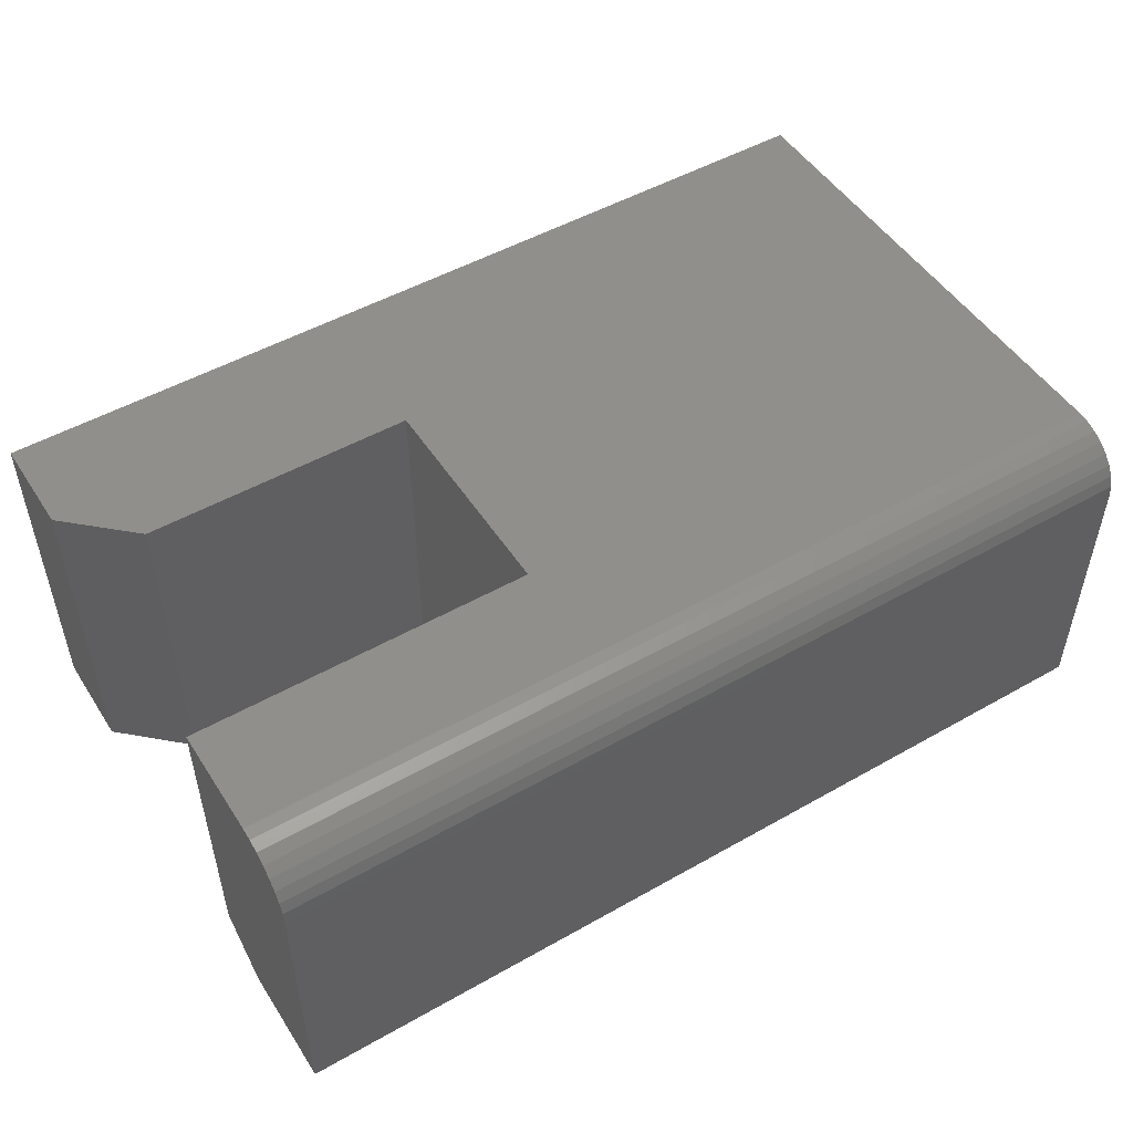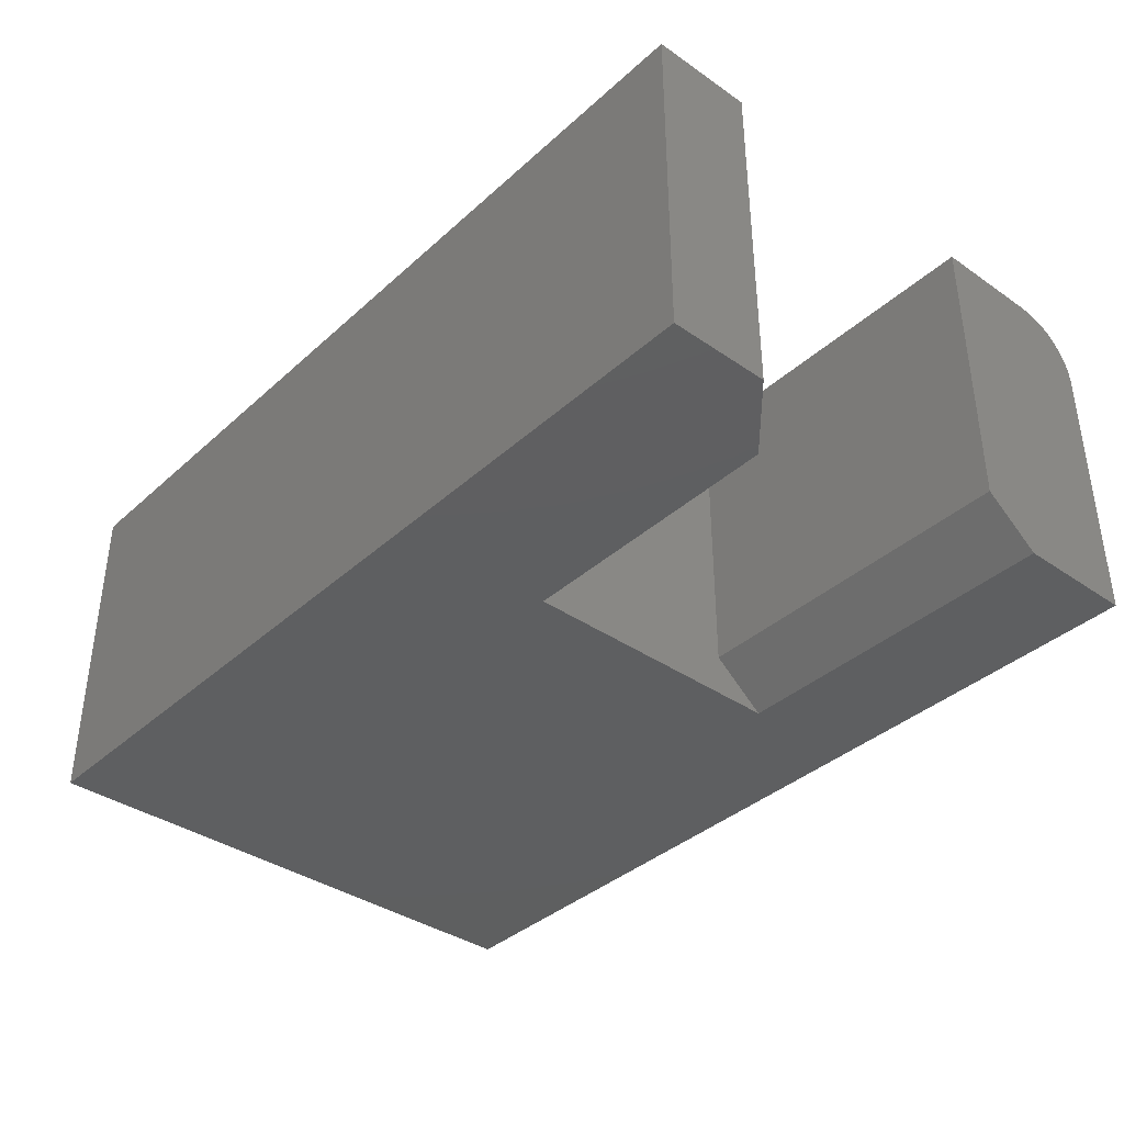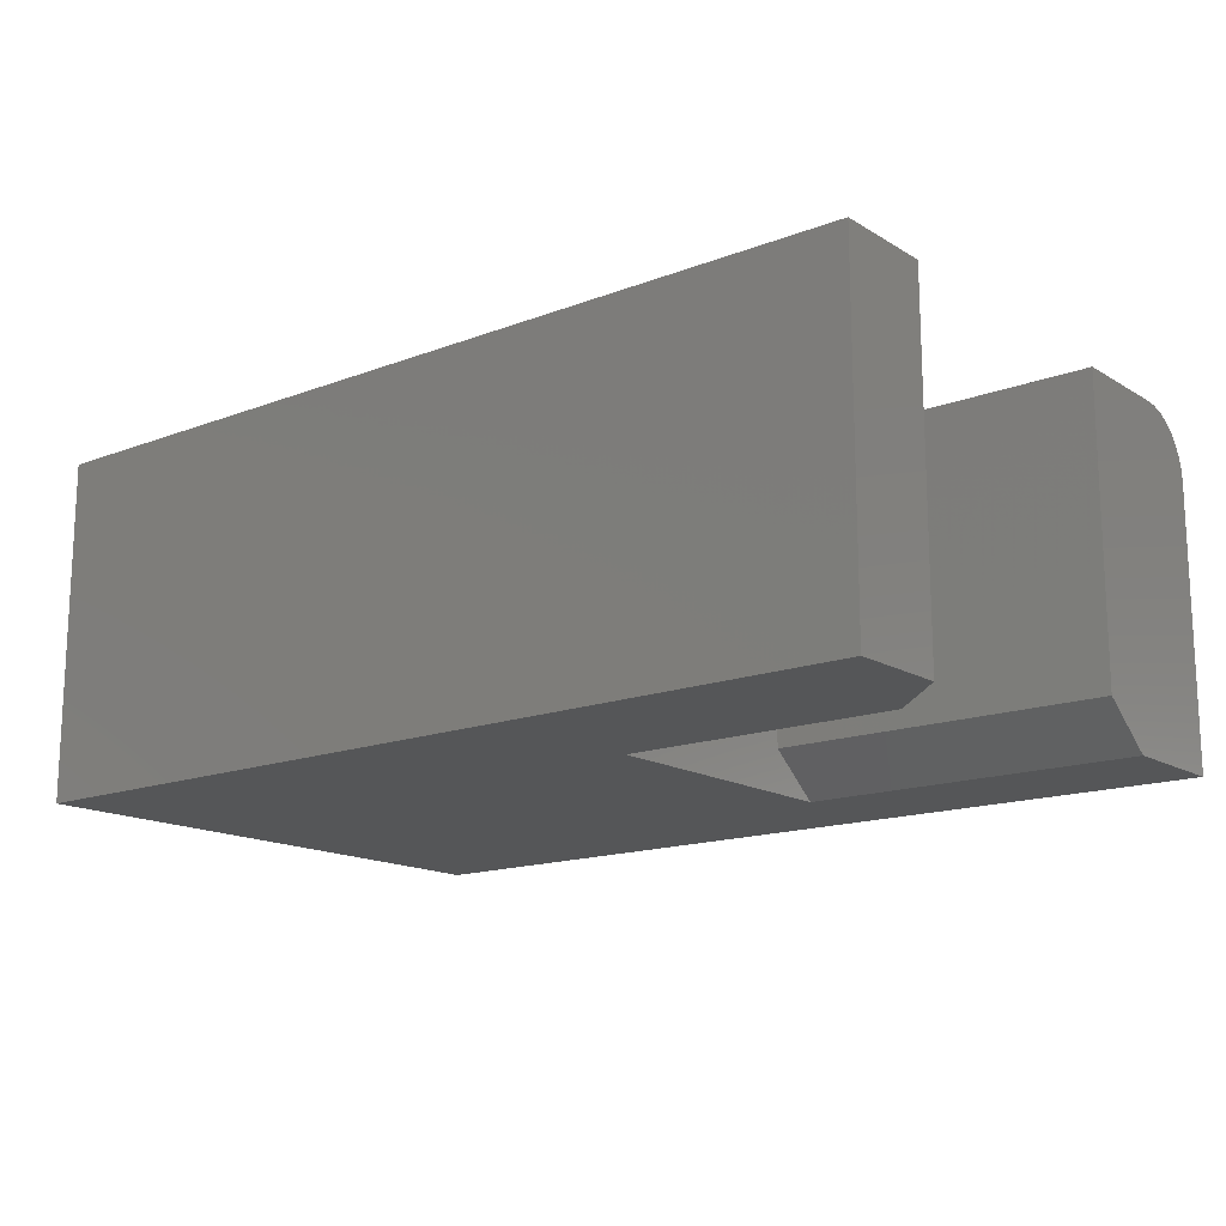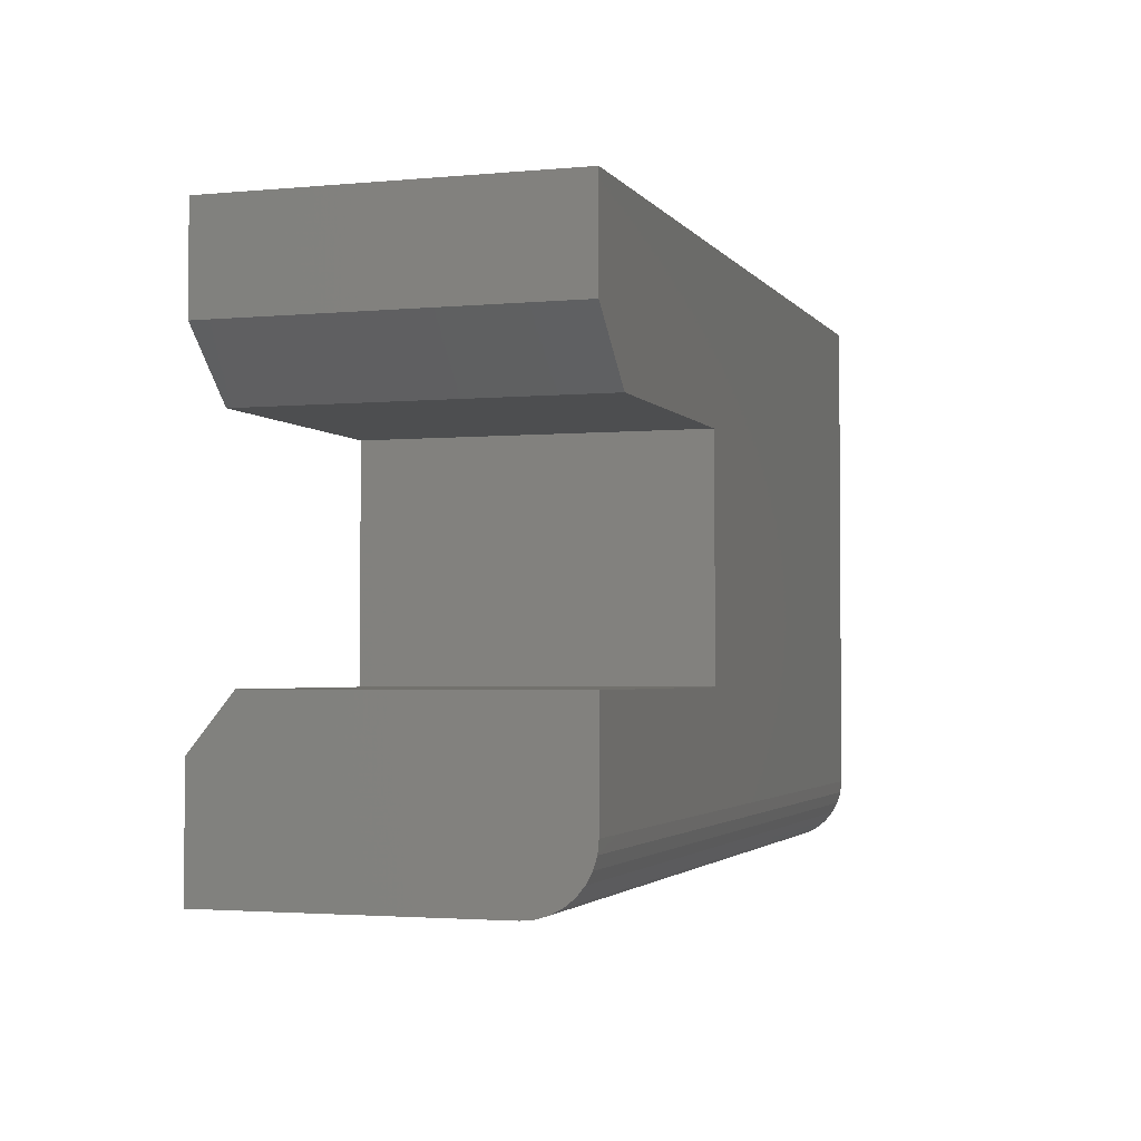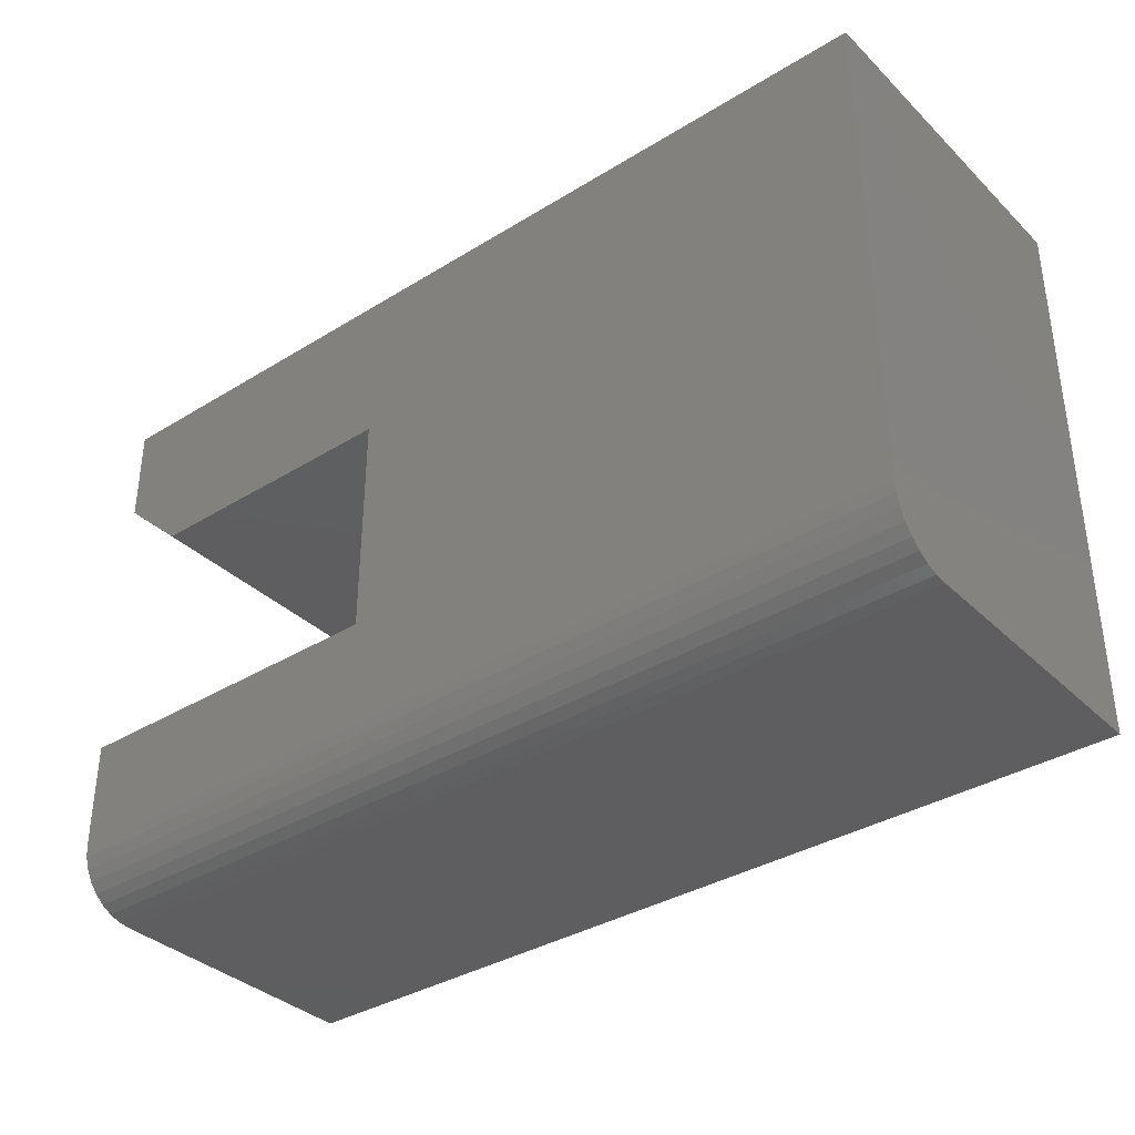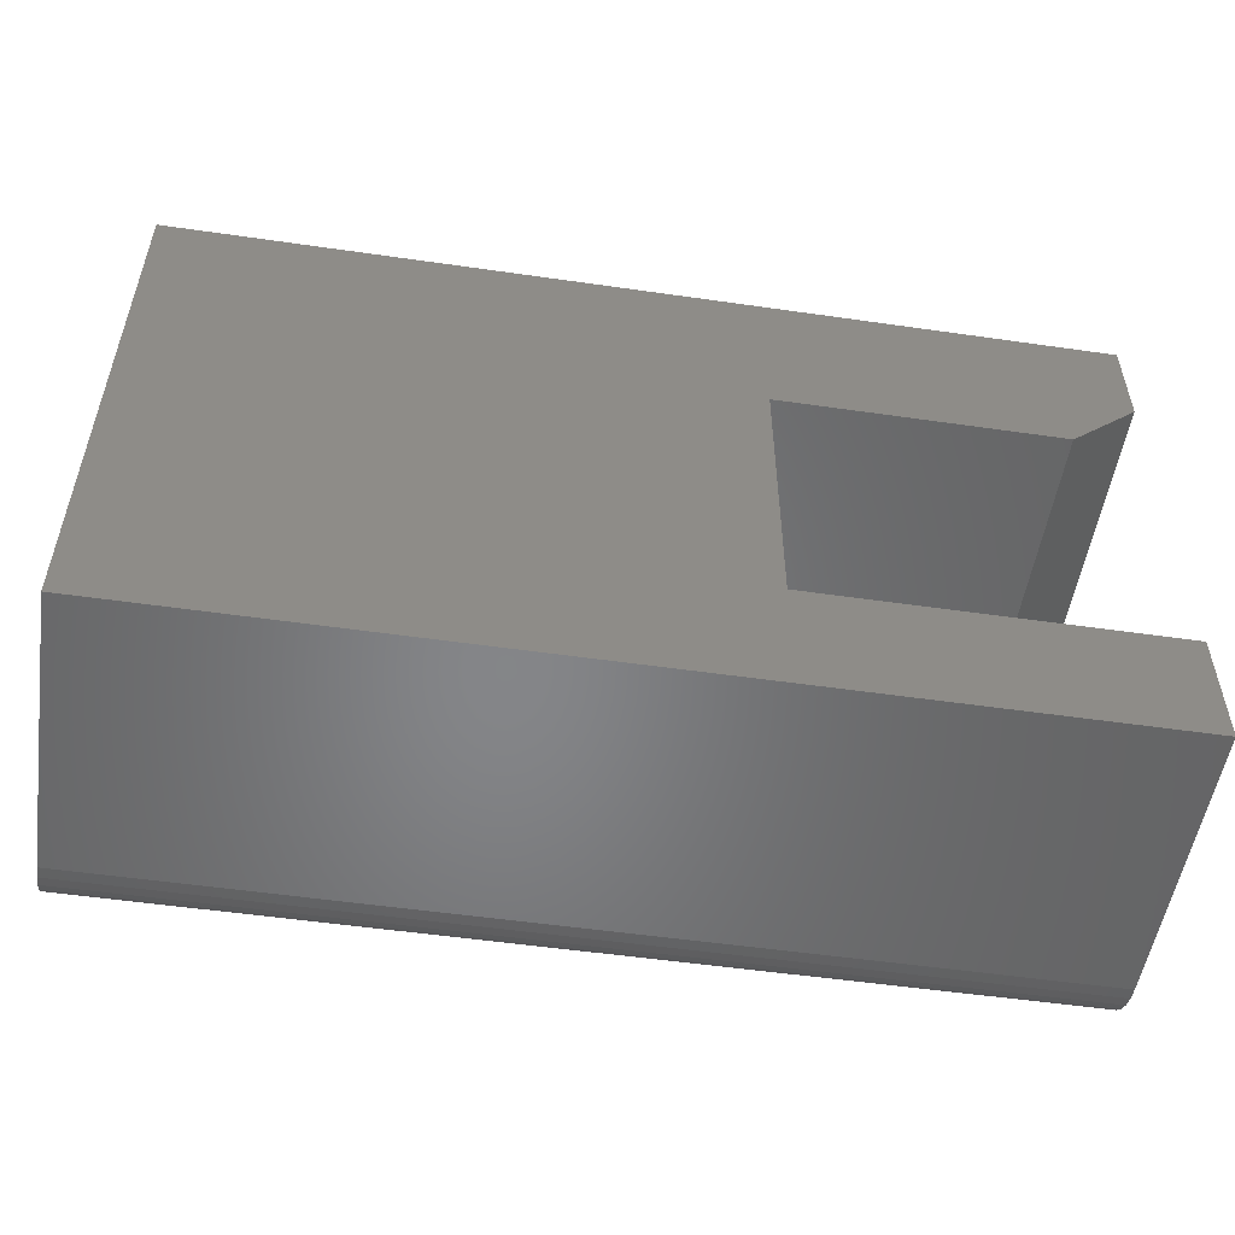
<metadata>
{"format":"stl","ext":"stl","renderer":"f3d","projection":"perspective","resolution":1024,"background":"white","views":[{"elev":50.2,"azim":148.1,"up":"+Y"},{"elev":-37.7,"azim":48.7,"up":"+Y"},{"elev":-15.4,"azim":38.8,"up":"+Y"},{"elev":-2.5,"azim":108.1,"up":"+Z"},{"elev":-35.9,"azim":-141.1,"up":"+Z"},{"elev":-52.8,"azim":-8.8,"up":"+Z"}]}
</metadata>
<code>
# stl→obj: 36 verts, 68 faces
v 0.1905 -0.5547 0.3247
v 0.1905 1.38e-16 0.3247
v 0.6406 -0.5547 0.3247
v 0.6406 1.88e-16 0.3247
v 0.75 -0.5547 0.4262
v 0.75 -0.5547 -0.3281
v 0.75 -0.5547 -0.1343
v -0.7266 -0.5547 -0.3281
v 0.1905 -0.5547 -0.1343
v -0.7266 -0.5547 0.5889
v 0.75 -0.5547 0.5889
v 0.75 2.058e-16 0.4262
v -0.7266 5.638e-18 -0.2266
v 0.75 1.795e-16 -0.04836
v 0.75 1.696e-16 -0.2266
v 0.1905 1.173e-16 -0.04836
v -0.7266 5.09e-17 0.5889
v 0.75 2.148e-16 0.5889
v 0.75 -0.1016 -0.3281
v 0.75 -0.08175 -0.3262
v 0.75 -0.0627 -0.3204
v 0.75 -0.04514 -0.311
v 0.75 -0.02975 -0.2984
v 0.75 -0.01712 -0.283
v 0.75 -0.007731 -0.2654
v 0.75 -0.001951 -0.2464
v 0.75 -0.4844 -0.04836
v 0.1905 -0.4844 -0.04836
v -0.7266 -0.001951 -0.2464
v -0.7266 -0.007731 -0.2654
v -0.7266 -0.01712 -0.283
v -0.7266 -0.02975 -0.2984
v -0.7266 -0.04514 -0.311
v -0.7266 -0.0627 -0.3204
v -0.7266 -0.08175 -0.3262
v -0.7266 -0.1016 -0.3281
f 1 2 3
f 3 2 4
f 5 1 3
f 6 7 8
f 8 7 9
f 8 9 10
f 10 9 1
f 10 1 11
f 11 1 5
f 4 2 12
f 13 14 15
f 14 13 16
f 16 13 17
f 16 17 2
f 2 17 18
f 2 18 12
f 5 12 11
f 11 12 18
f 3 4 5
f 5 4 12
f 19 20 6
f 7 6 20
f 7 20 21
f 7 21 22
f 7 22 23
f 7 23 24
f 7 24 25
f 7 25 26
f 7 26 15
f 7 15 14
f 7 14 27
f 27 14 28
f 28 14 16
f 16 2 28
f 28 2 1
f 28 1 9
f 8 10 17
f 8 17 13
f 8 13 29
f 8 29 30
f 8 30 31
f 8 31 32
f 8 32 33
f 8 33 34
f 8 34 35
f 8 35 36
f 9 7 28
f 28 7 27
f 8 36 6
f 6 36 19
f 13 15 29
f 29 15 26
f 29 26 30
f 30 26 25
f 30 25 31
f 31 25 24
f 31 24 32
f 32 24 23
f 32 23 33
f 33 23 22
f 33 22 34
f 34 22 21
f 34 21 35
f 35 21 20
f 35 20 36
f 36 20 19
f 11 18 10
f 10 18 17

</code>
